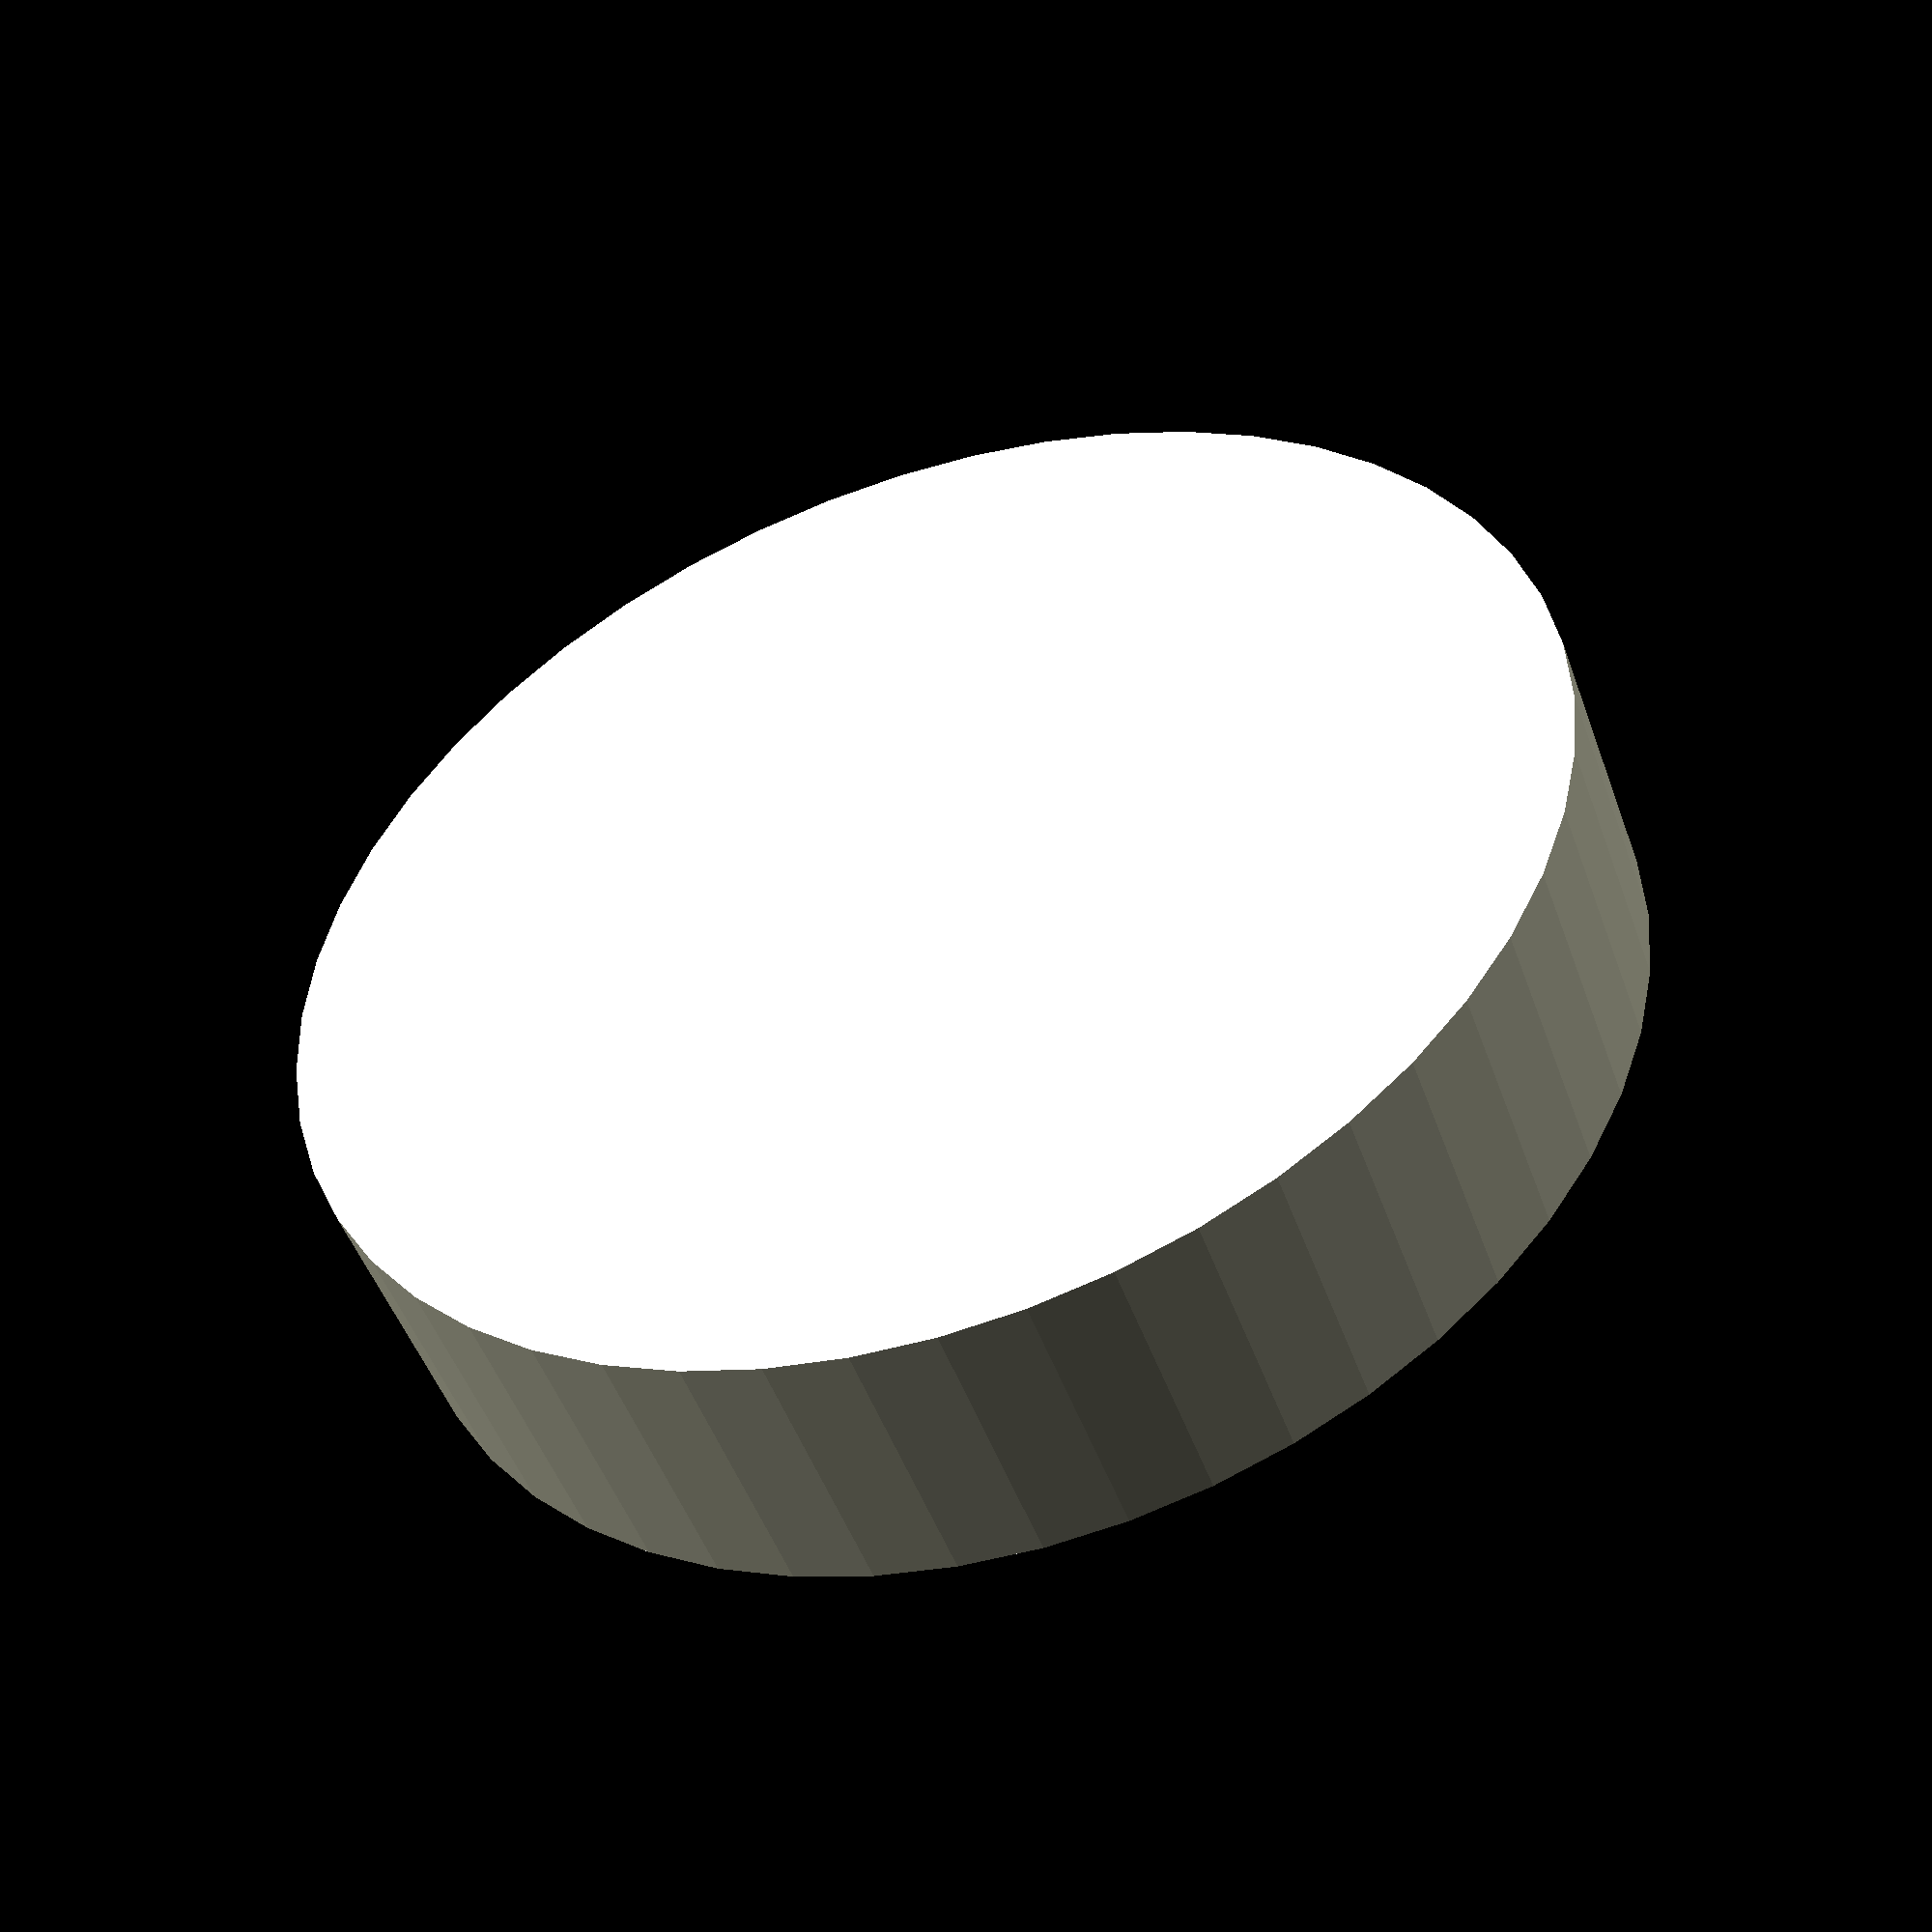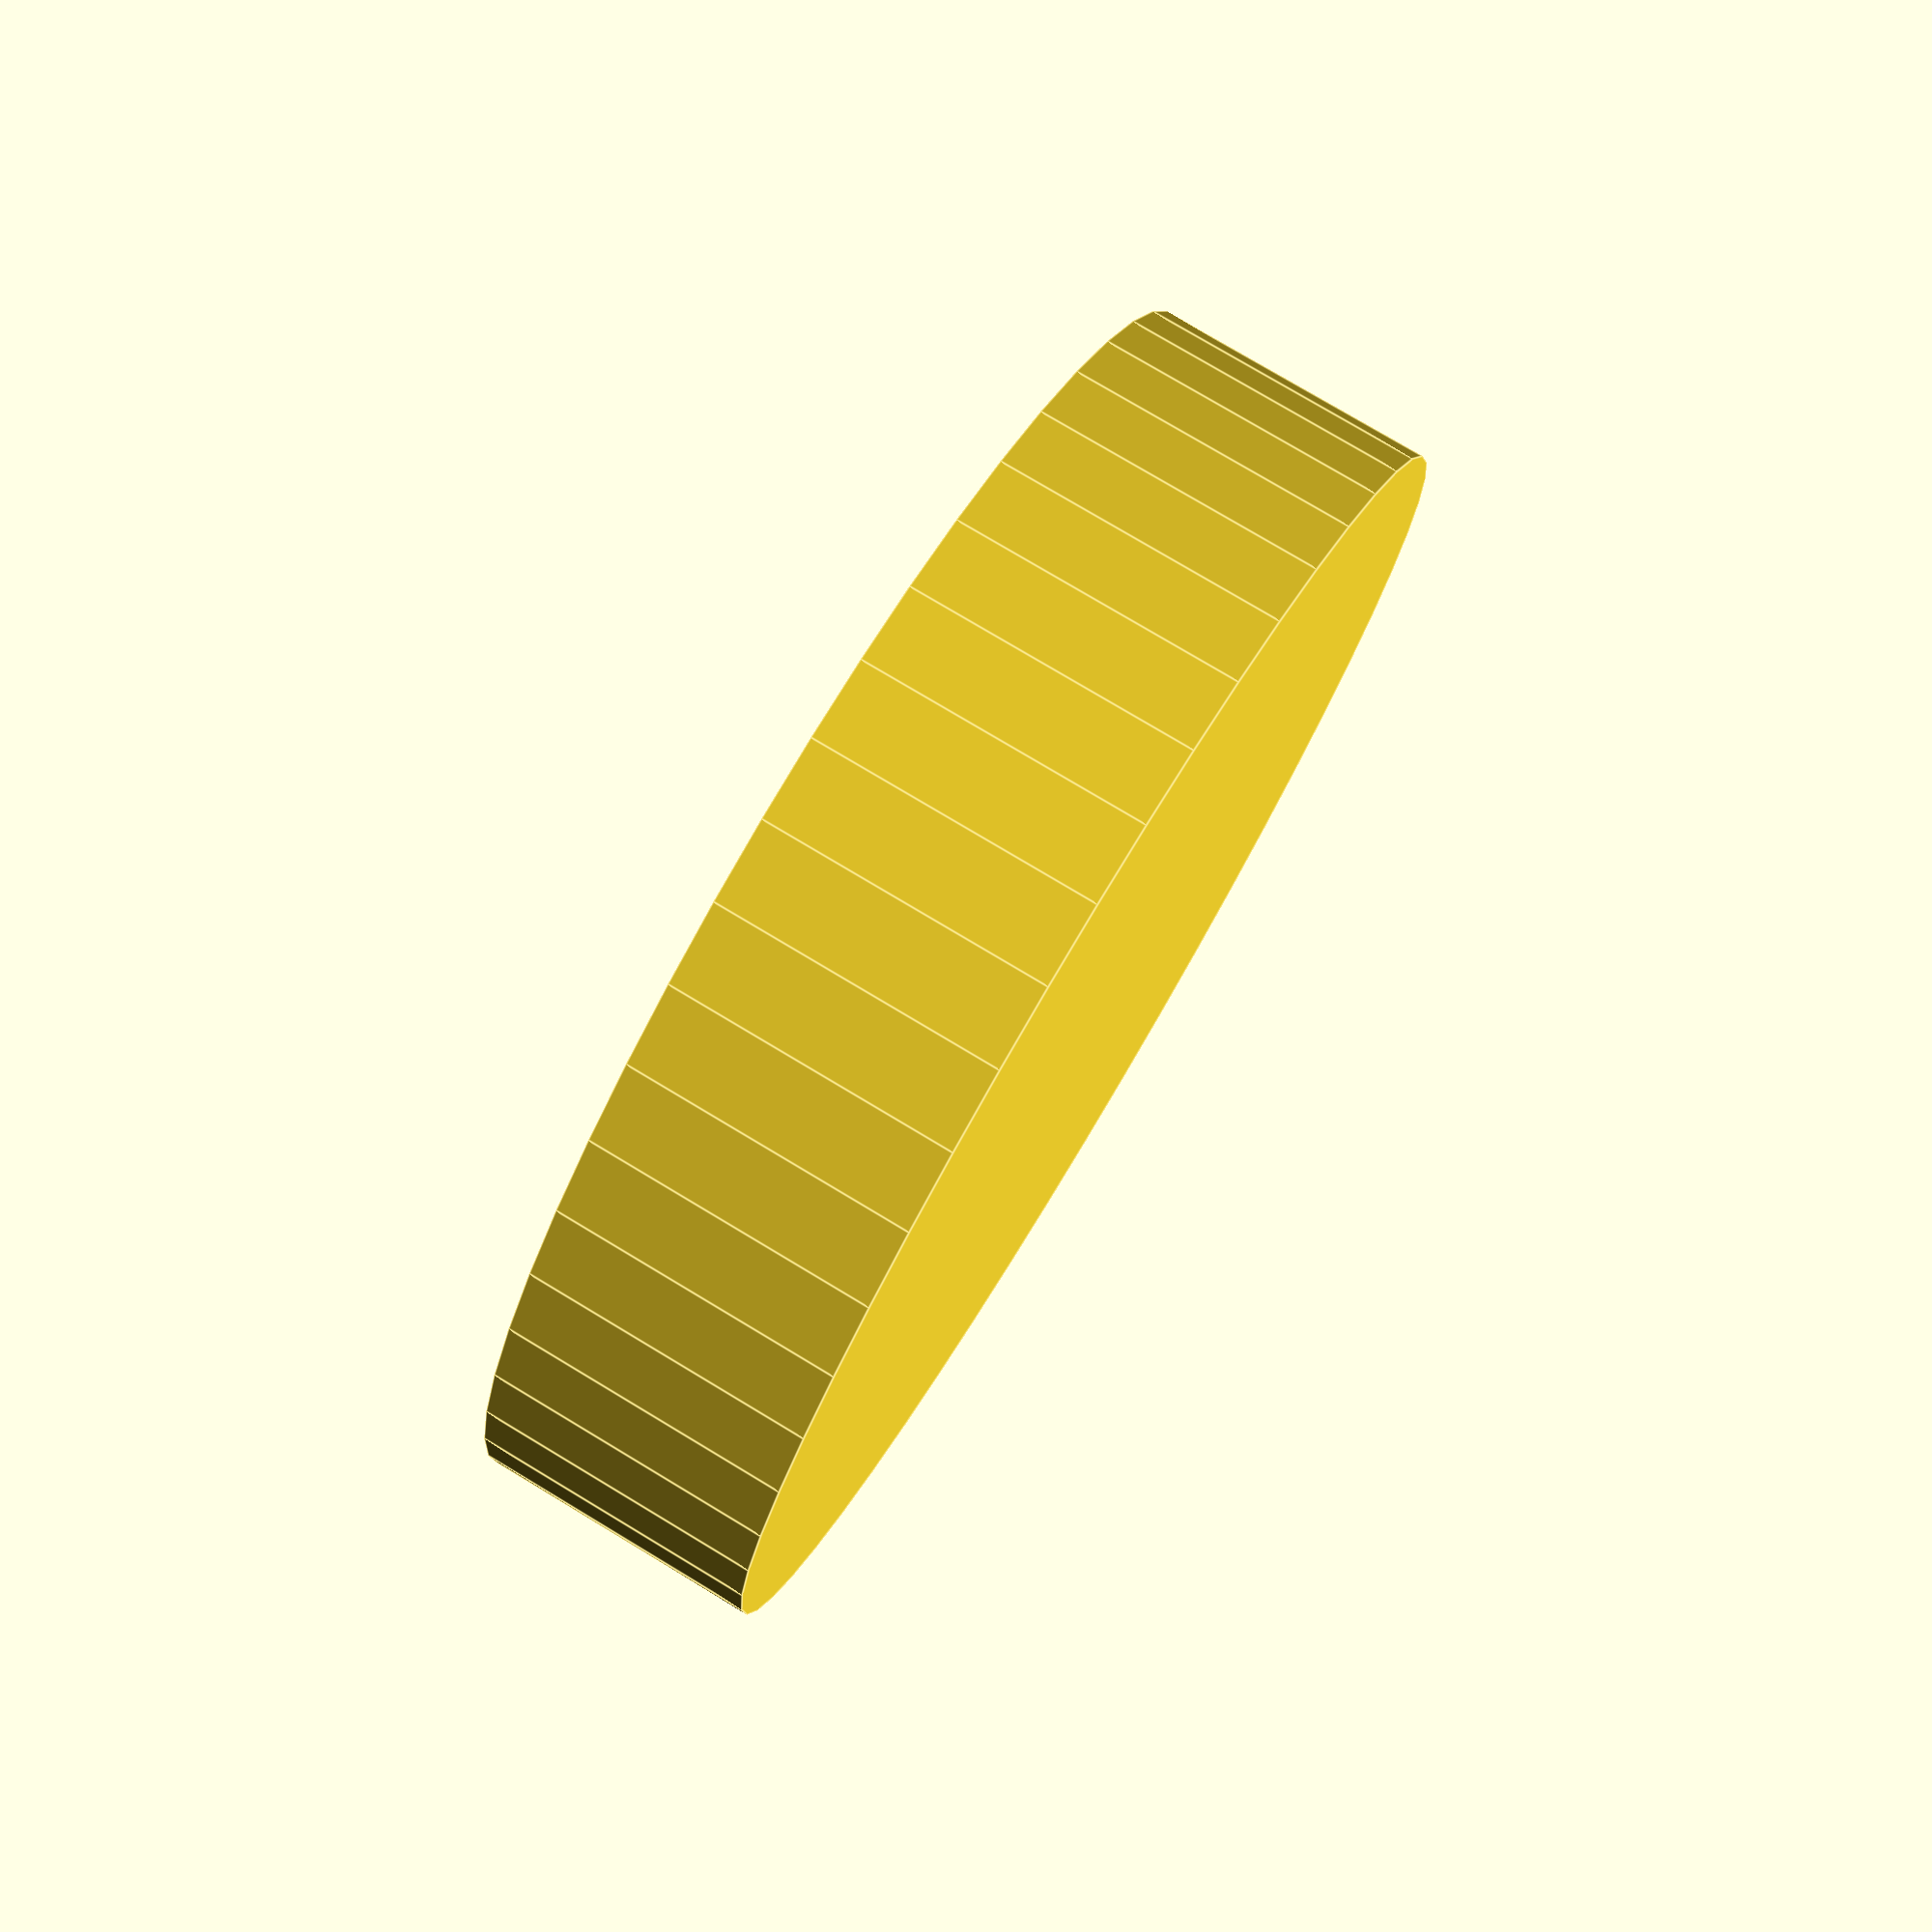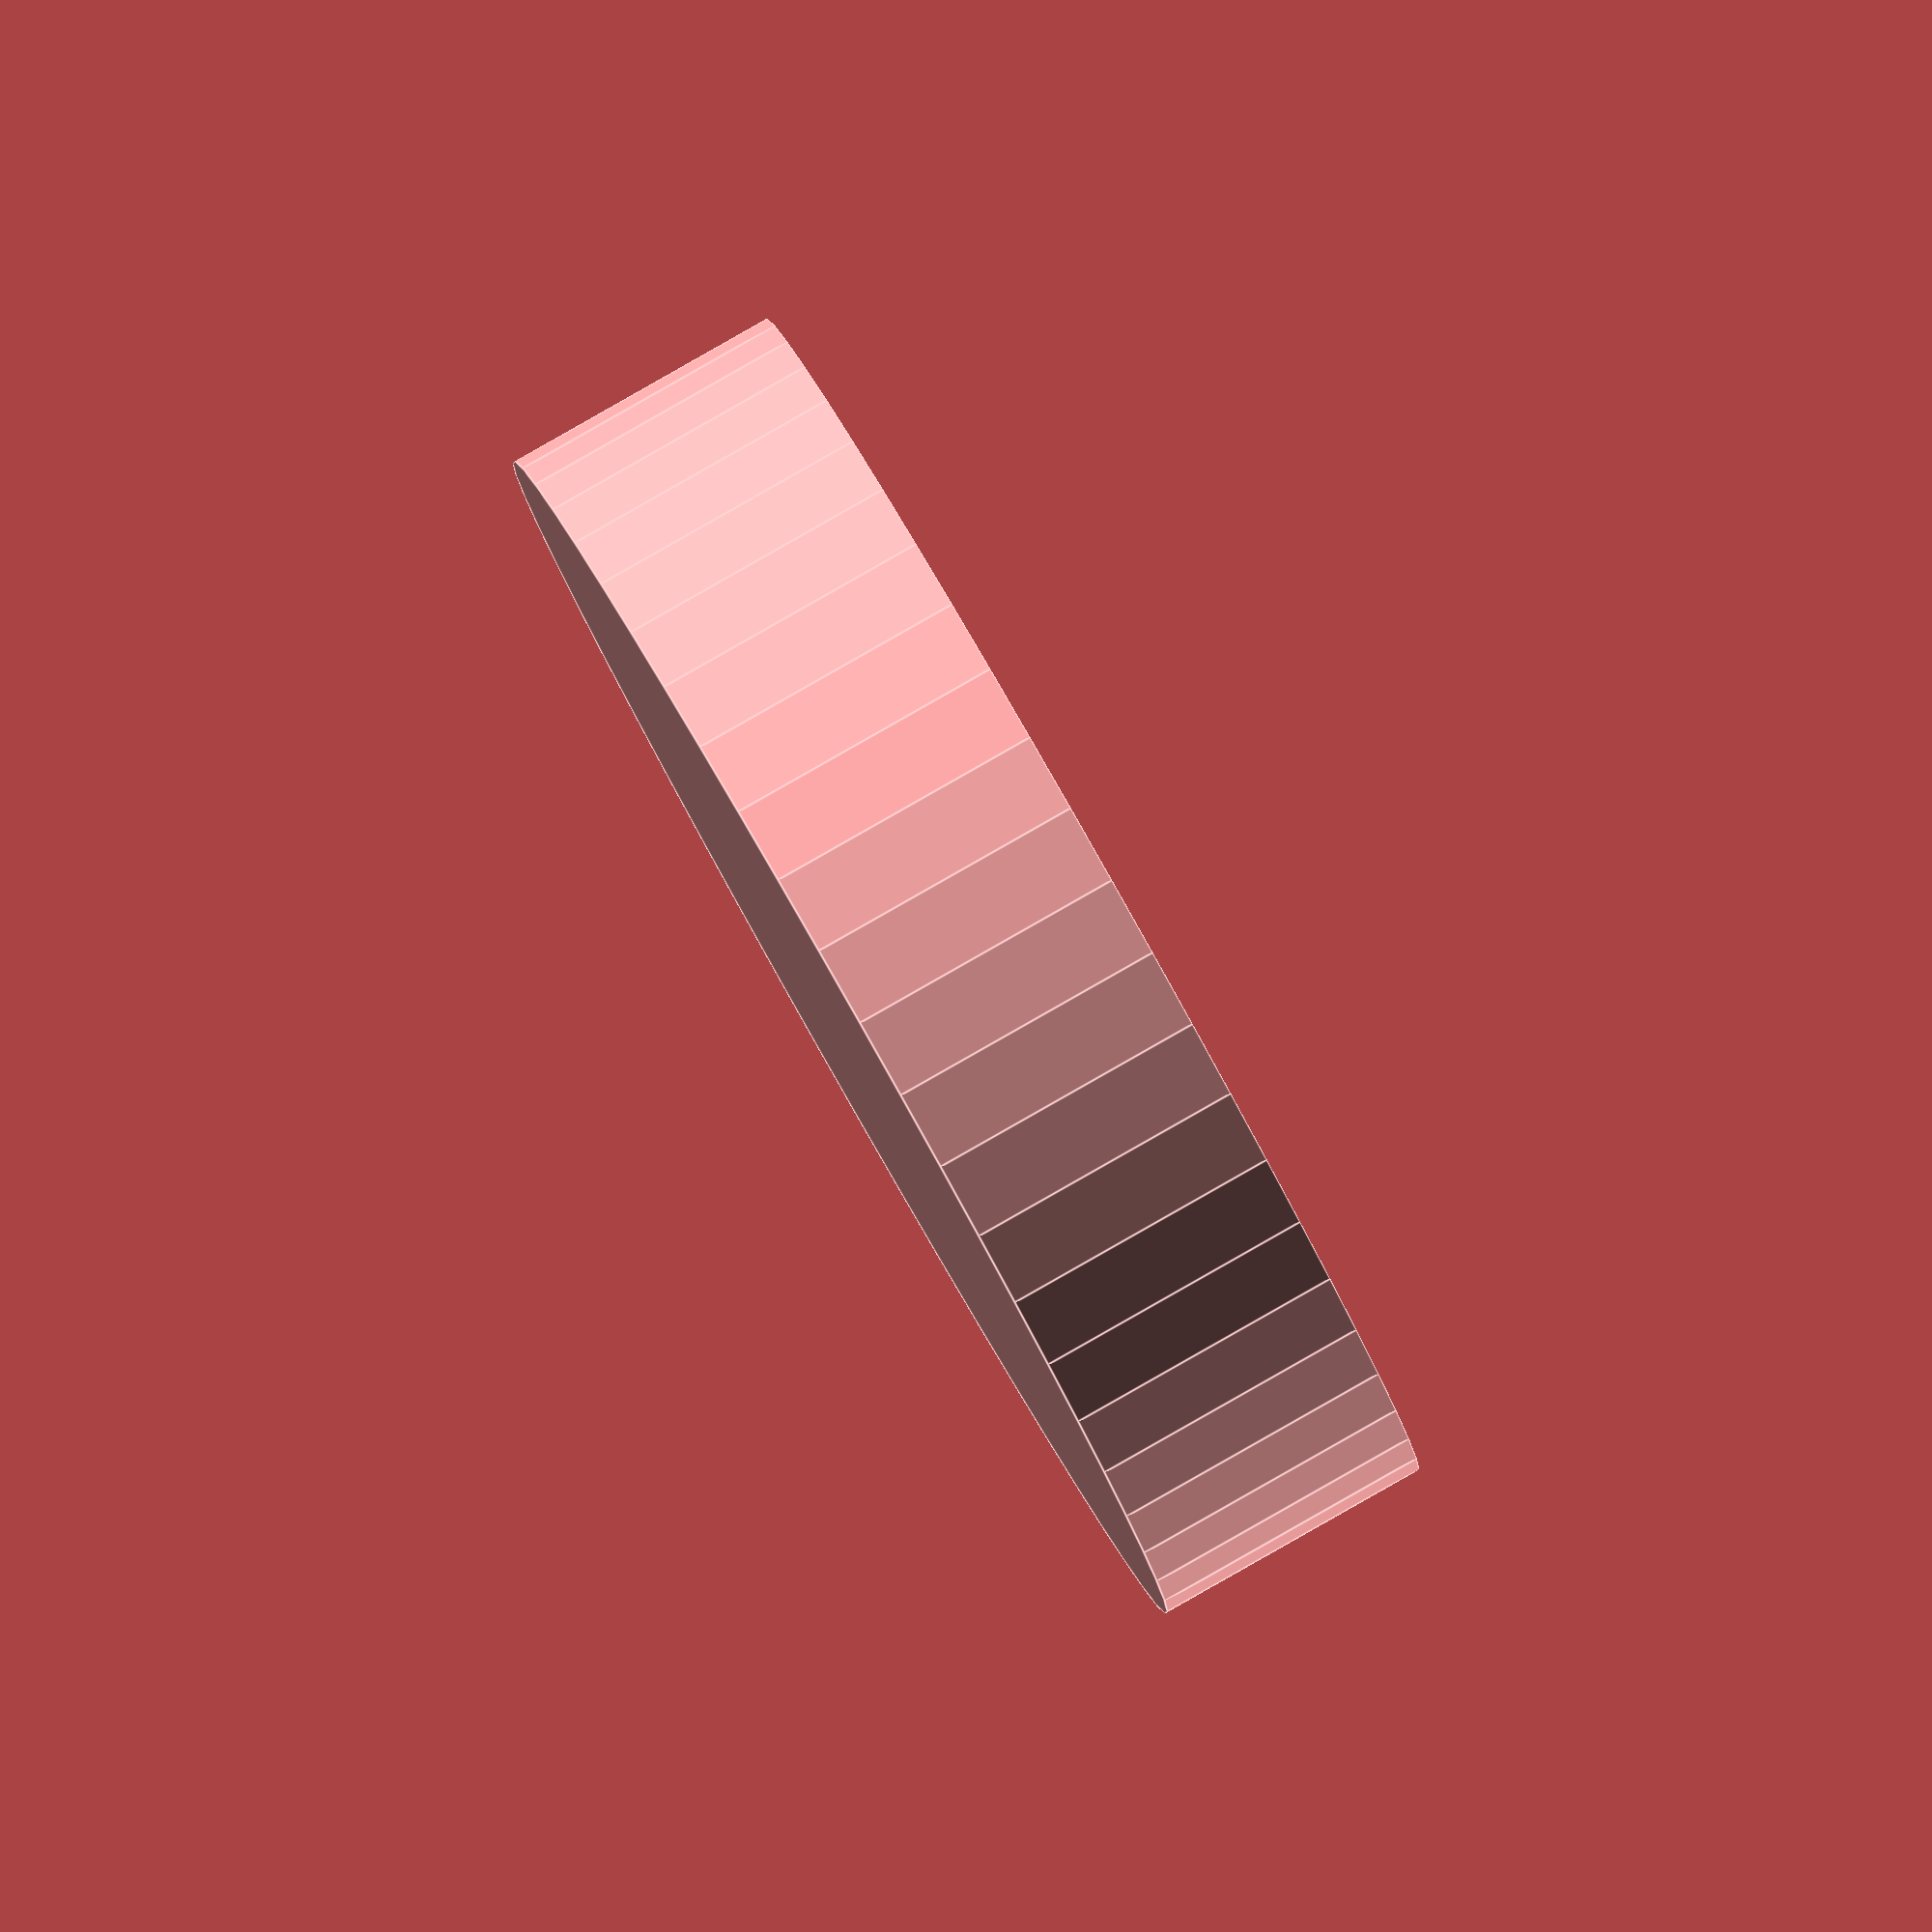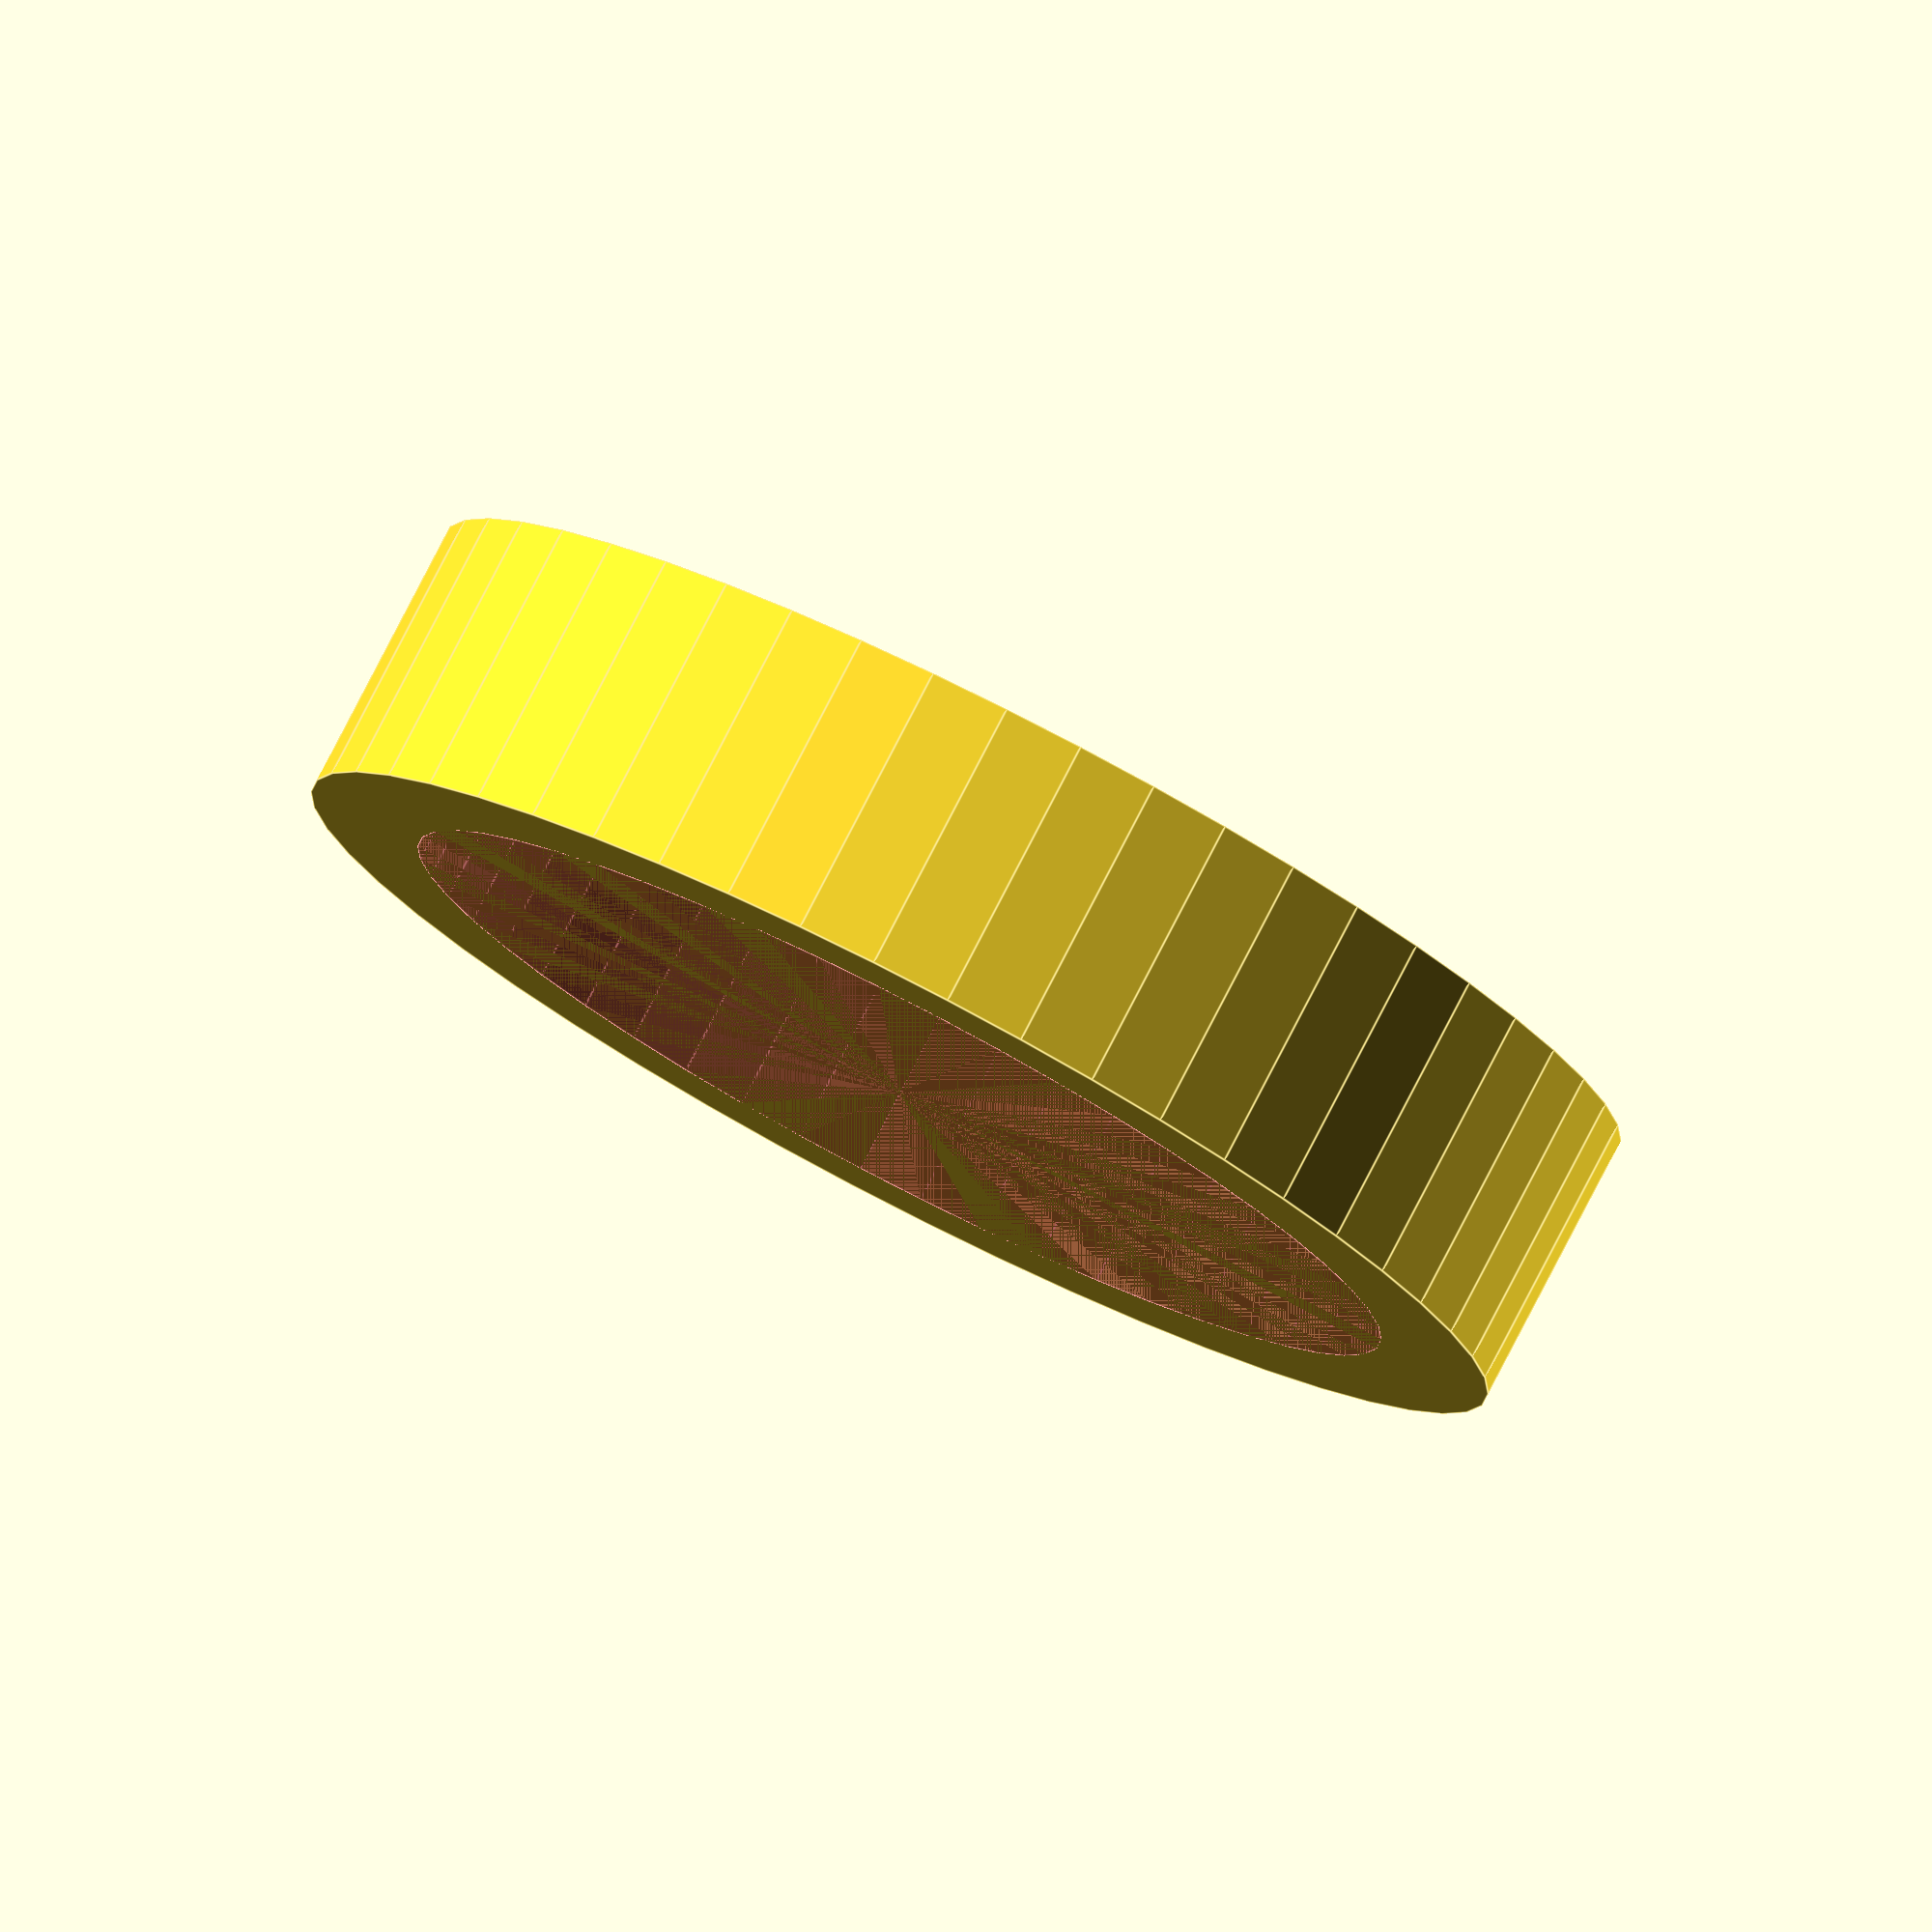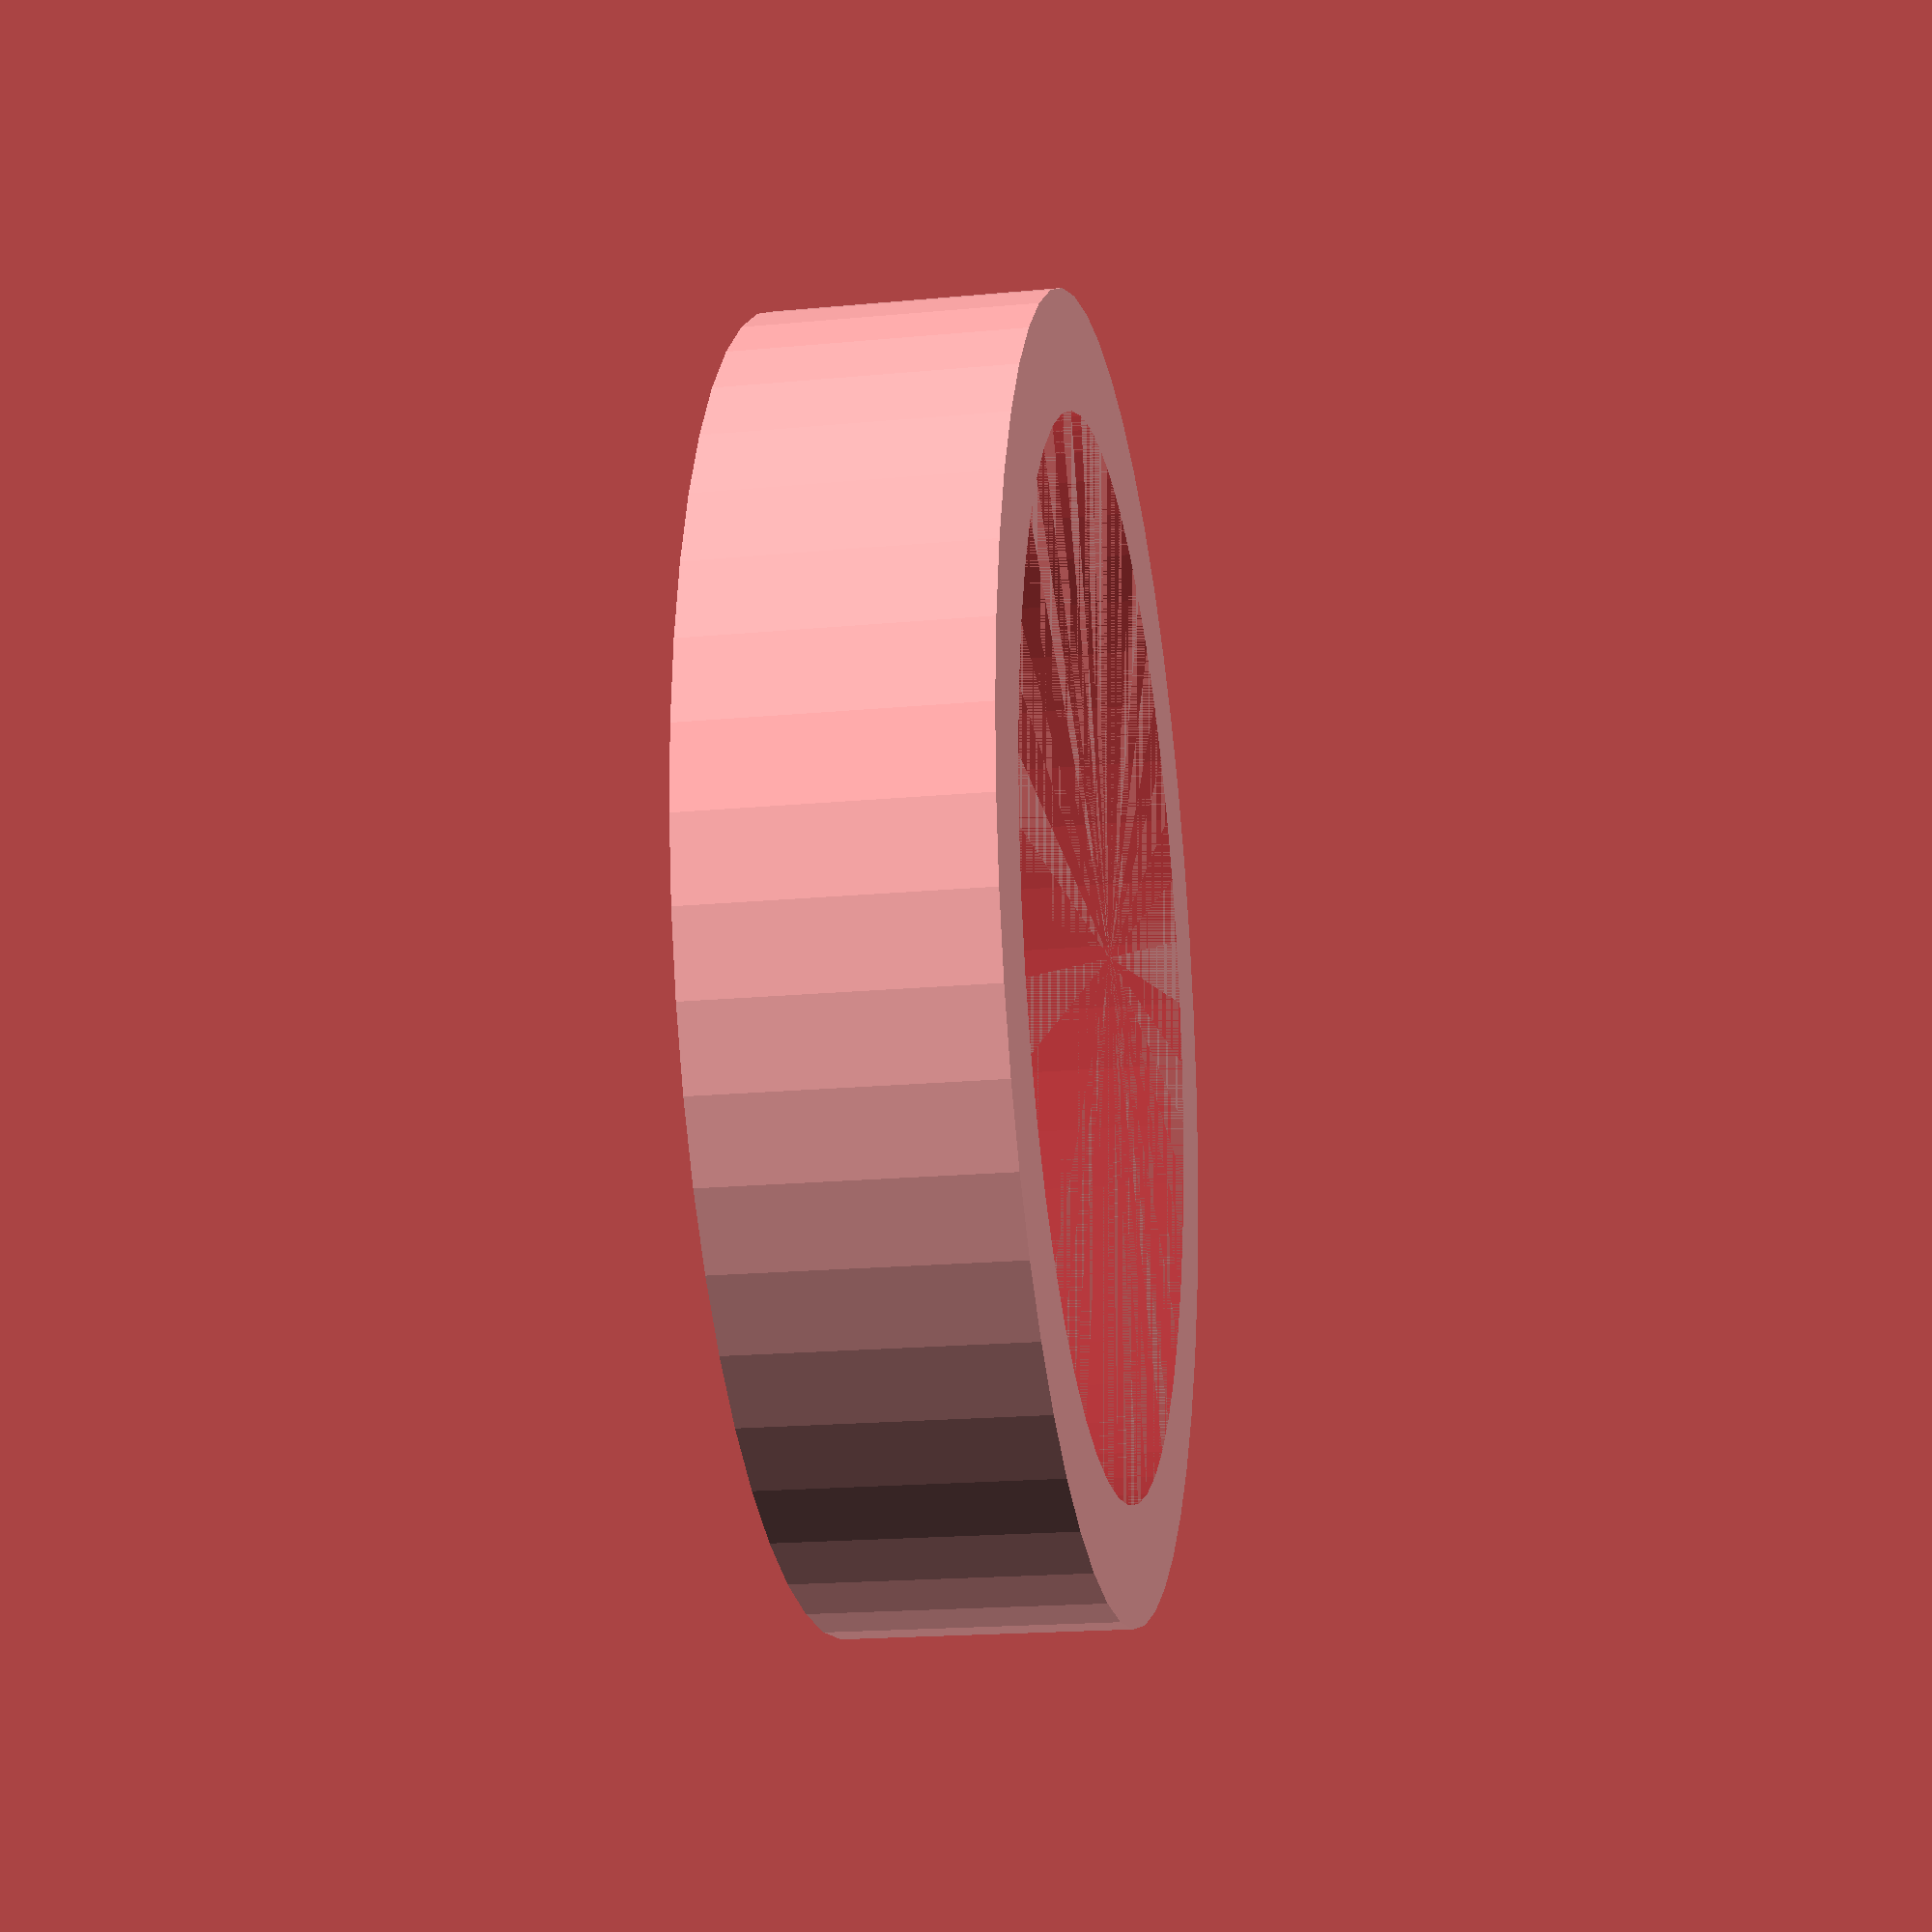
<openscad>
$fn = 50;


difference() {
	union() {
		translate(v = [0, 0, -7.0000000000]) {
			cylinder(h = 7, r = 16.0000000000);
		}
	}
	union() {
		#translate(v = [0, 0, -6.0000000000]) {
			cylinder(h = 6, r = 13.1000000000);
		}
	}
}
</openscad>
<views>
elev=48.9 azim=228.9 roll=199.3 proj=p view=solid
elev=282.5 azim=149.4 roll=121.0 proj=p view=edges
elev=94.3 azim=316.9 roll=299.6 proj=o view=edges
elev=100.2 azim=181.1 roll=152.7 proj=o view=edges
elev=18.8 azim=44.3 roll=280.2 proj=p view=solid
</views>
